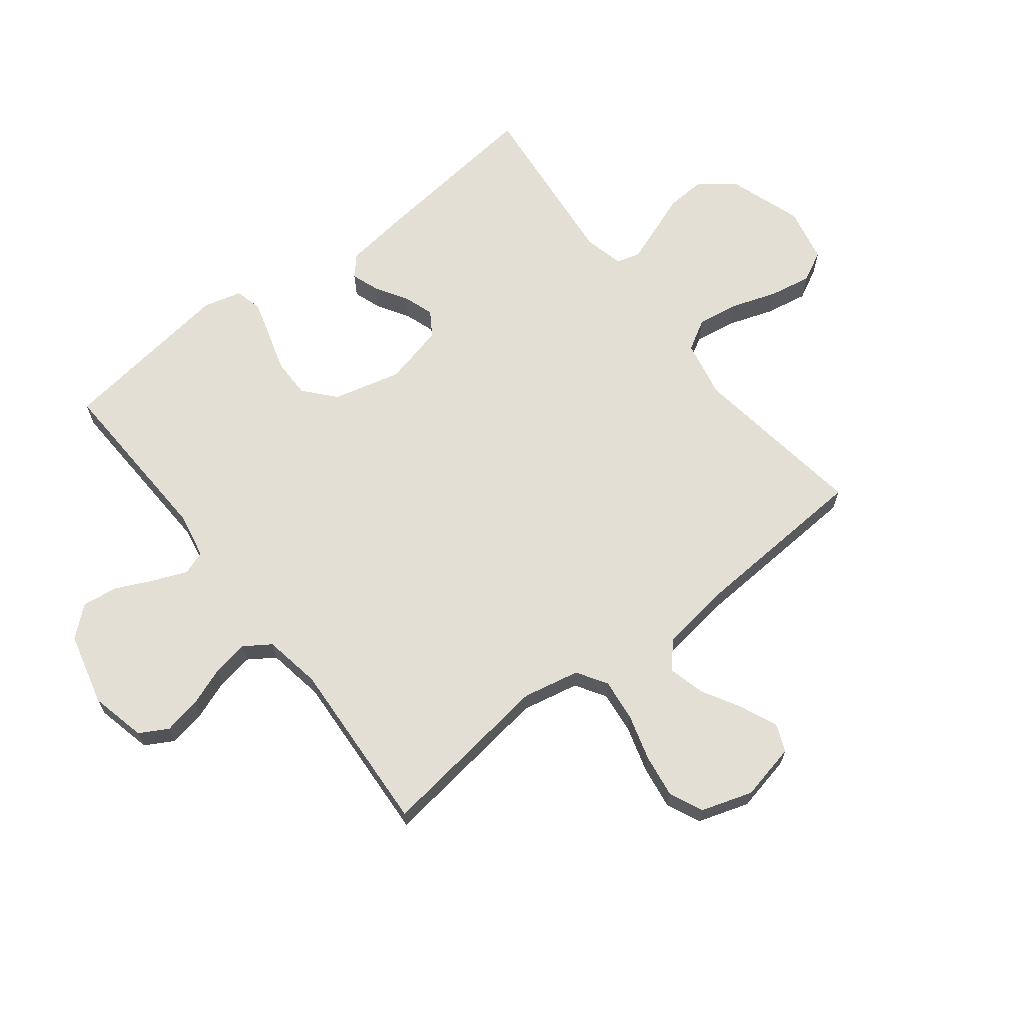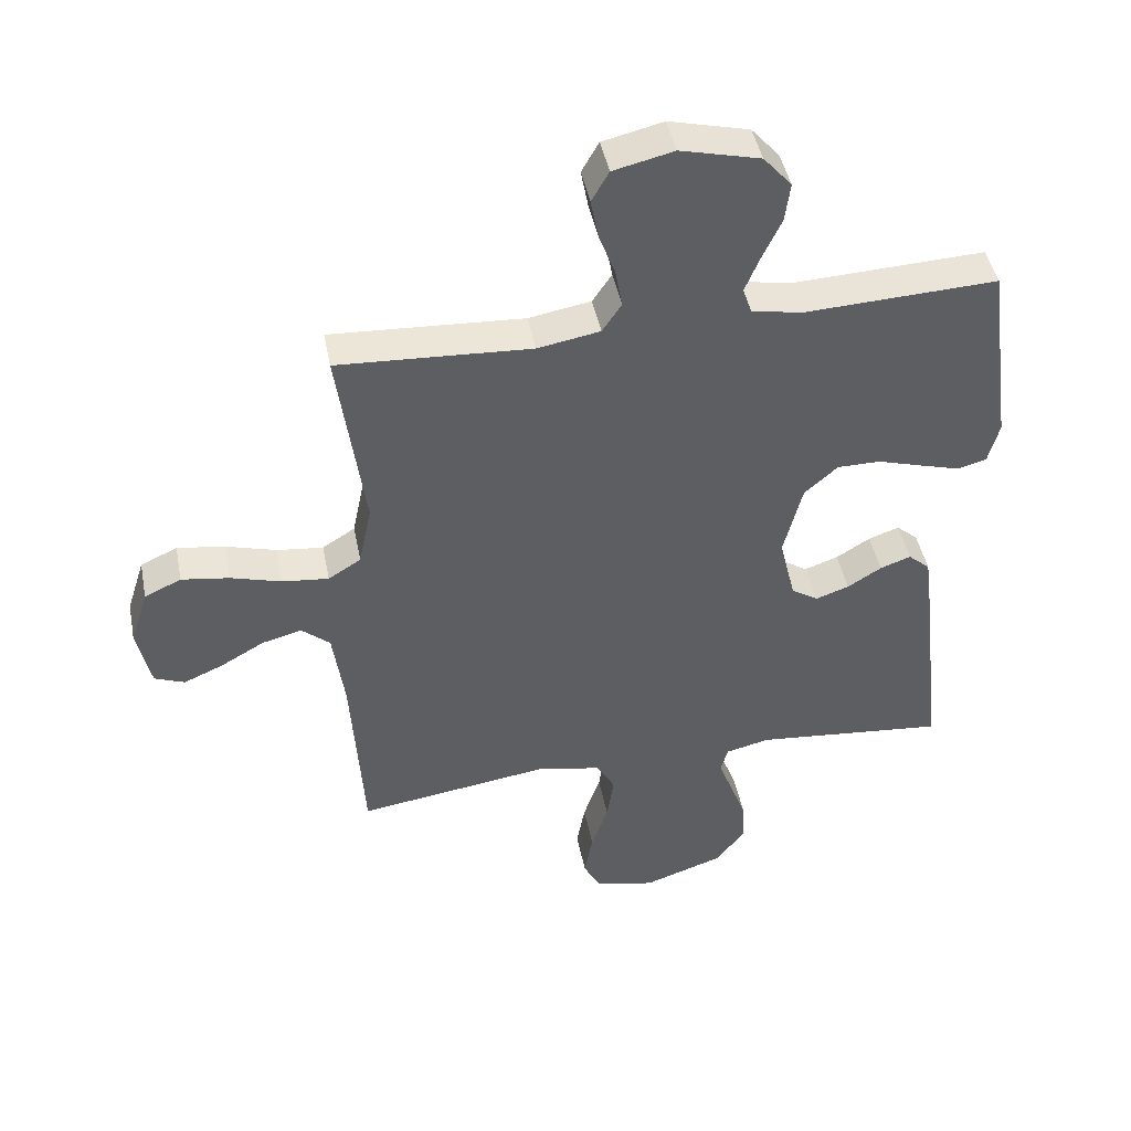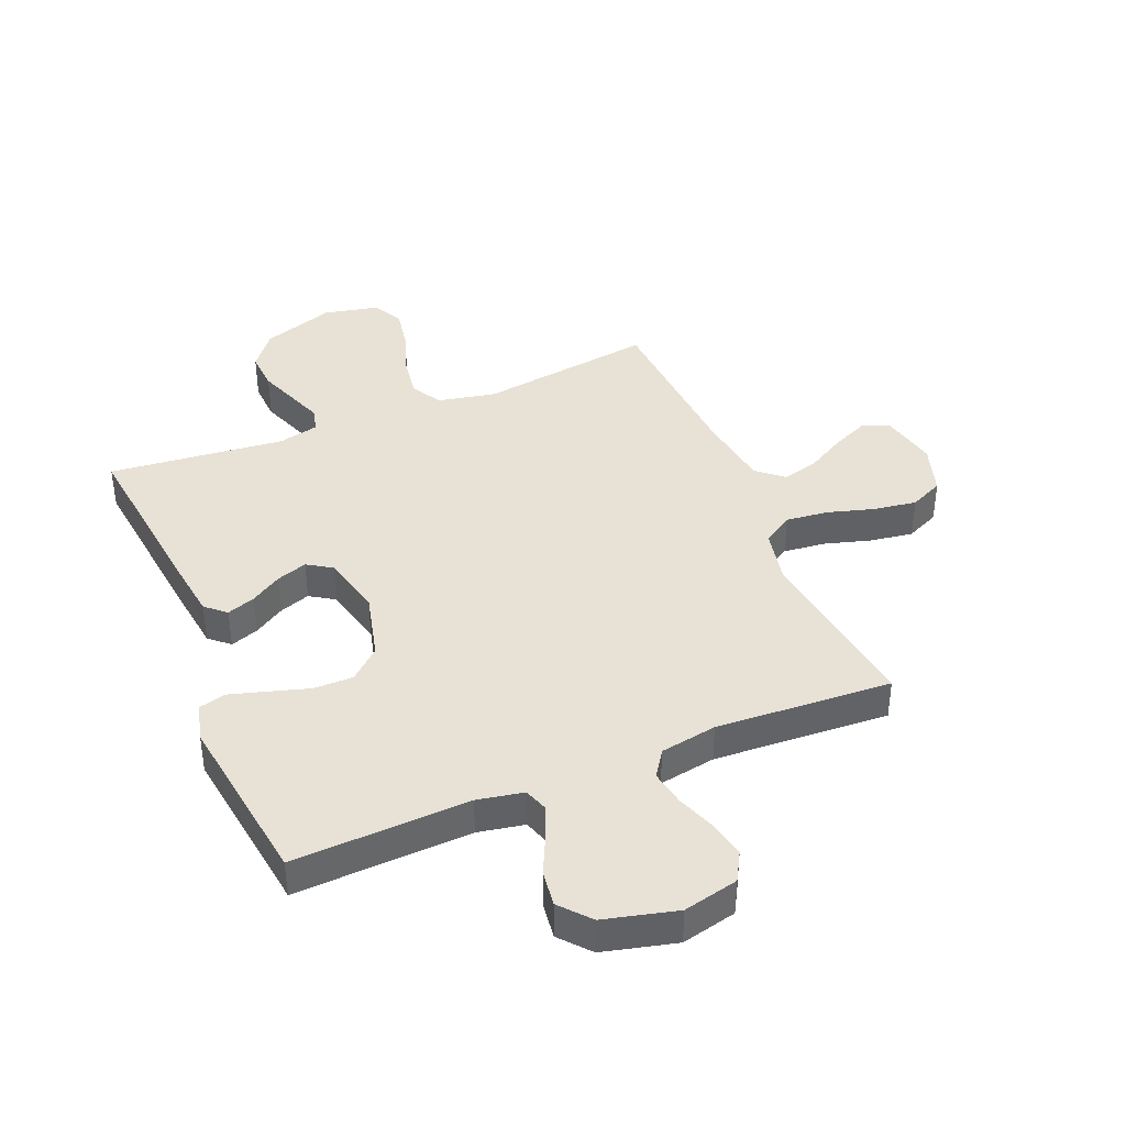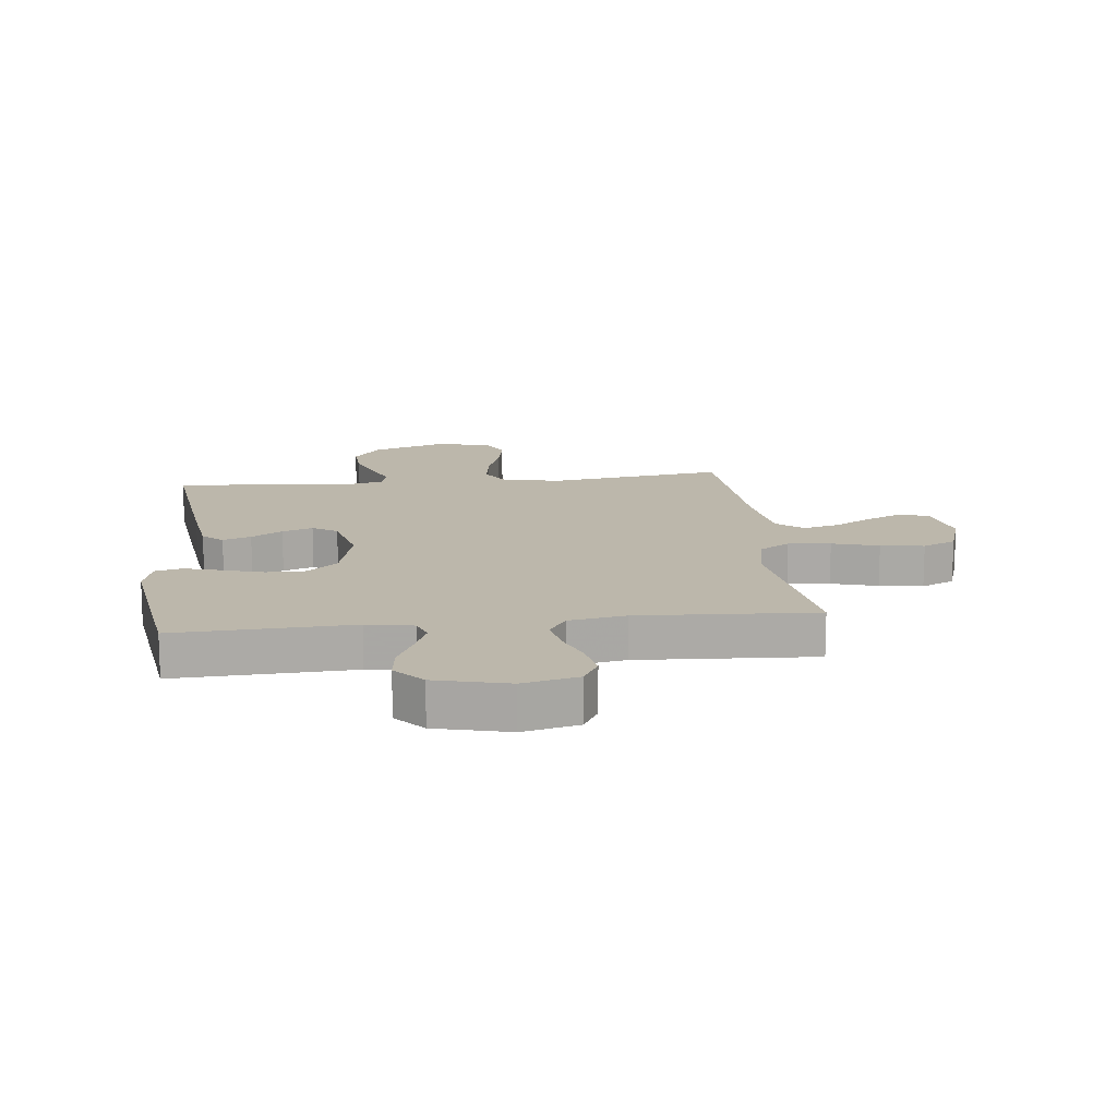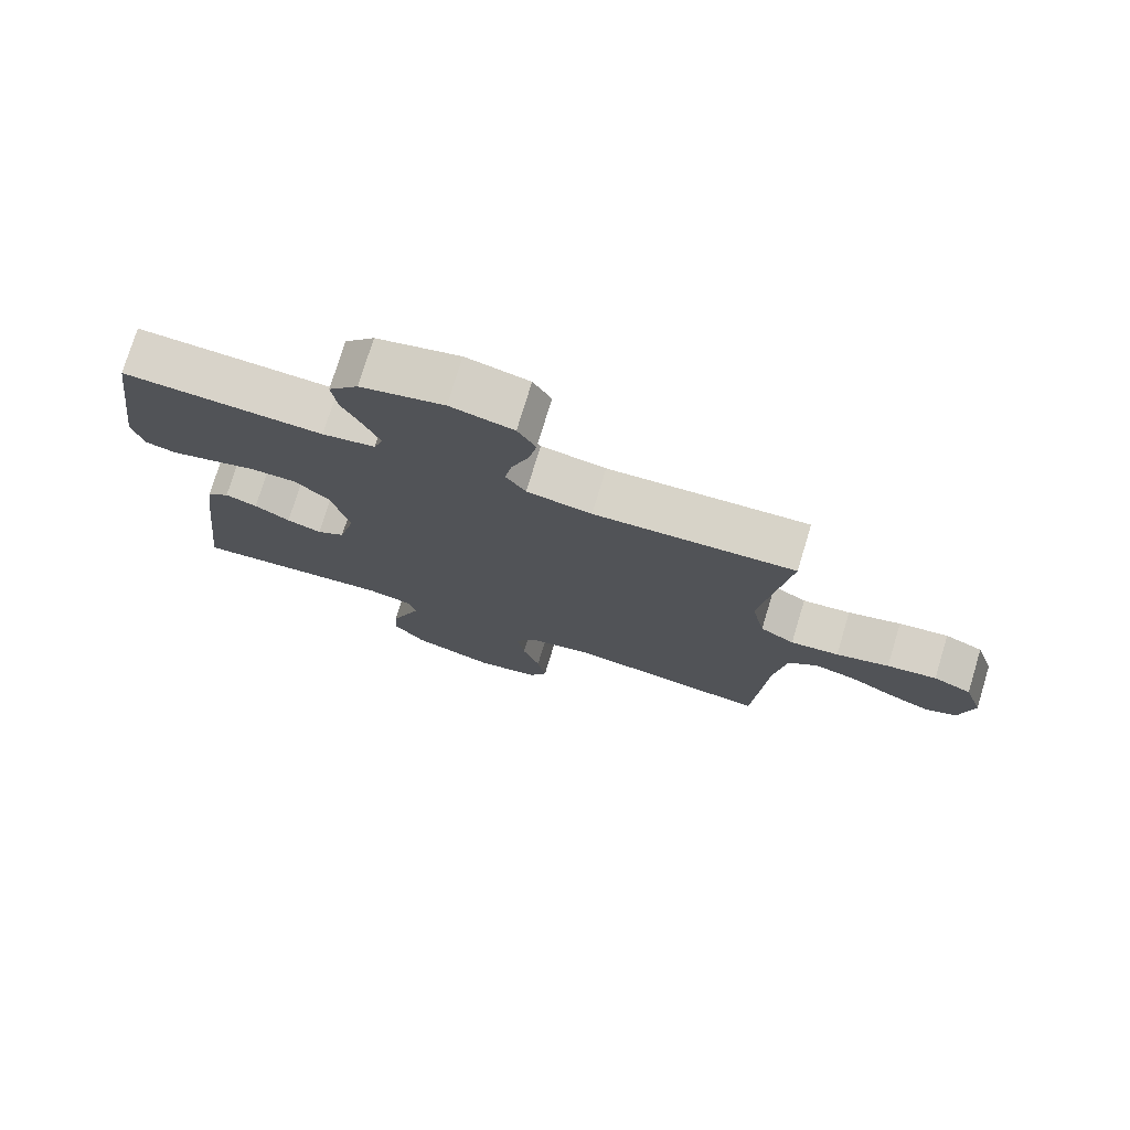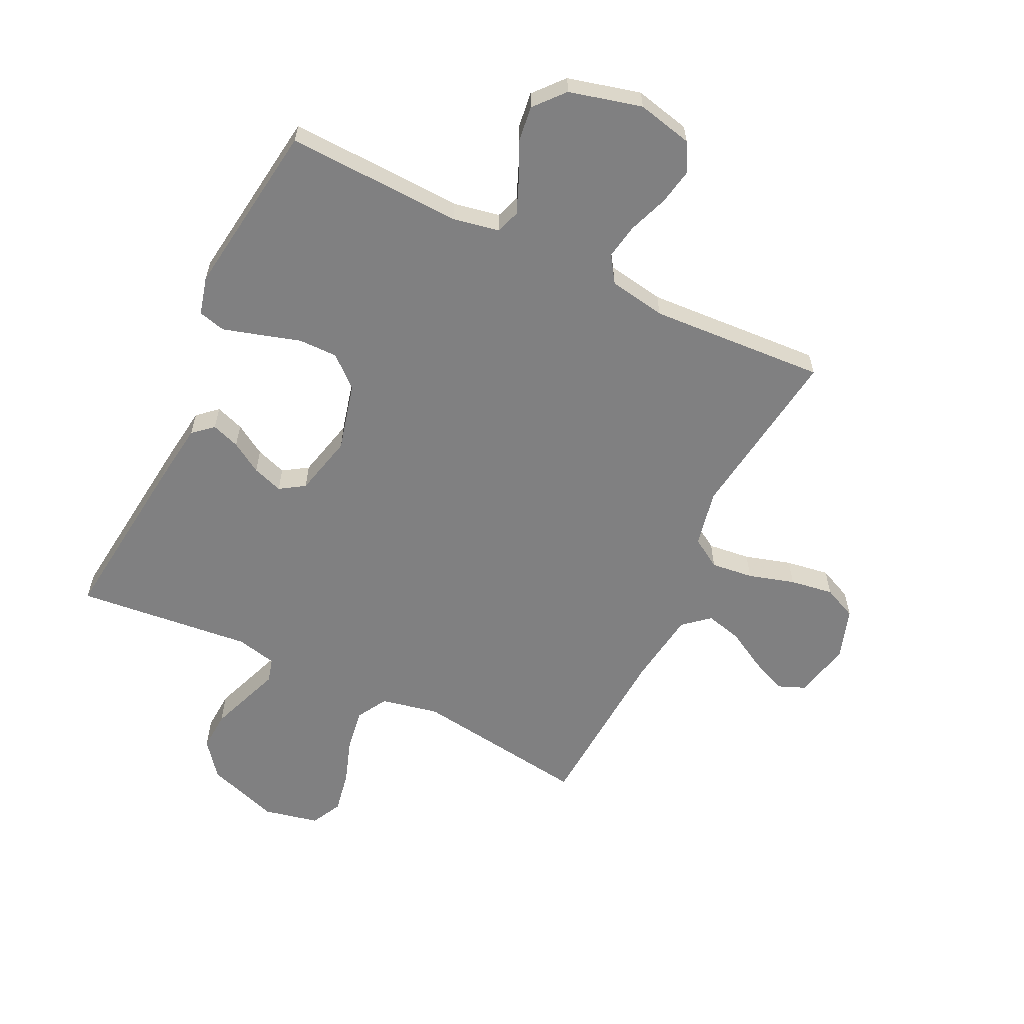
<metadata>
{"format":"obj","ext":"obj","renderer":"f3d","projection":"perspective","resolution":1024,"background":"white","views":[{"elev":66.3,"azim":52.2,"up":"+Y"},{"elev":45.1,"azim":168.9,"up":"+Z"},{"elev":40.2,"azim":-22.5,"up":"+Y"},{"elev":14.4,"azim":-6.5,"up":"+Y"},{"elev":76.0,"azim":16.9,"up":"+Z"},{"elev":-60.2,"azim":-25.7,"up":"+Y"}]}
</metadata>
<code>
v -0.5 0.07 0.5
v -0.2 0.07 0.487
v -0.121 0.07 0.502
v -0.107 0.07 0.543
v -0.13 0.07 0.599
v -0.16 0.07 0.663
v -0.168 0.07 0.724
v -0.124 0.07 0.775
v 0 0.07 0.806
v 0.094 0.07 0.784
v 0.121 0.07 0.736
v 0.109 0.07 0.673
v 0.084 0.07 0.606
v 0.073 0.07 0.545
v 0.103 0.07 0.5
v 0.2 0.07 0.483
v 0.5 0.07 0.5
v 0.459 0.07 0.2
v 0.479 0.07 0.103
v 0.53 0.07 0.071
v 0.602 0.07 0.079
v 0.681 0.07 0.102
v 0.755 0.07 0.113
v 0.812 0.07 0.087
v 0.84 0.07 0
v 0.819 0.07 -0.097
v 0.772 0.07 -0.116
v 0.71 0.07 -0.089
v 0.643 0.07 -0.051
v 0.581 0.07 -0.035
v 0.537 0.07 -0.073
v 0.519 0.07 -0.2
v 0.5 0.07 -0.5
v 0.2 0.07 -0.457
v 0.101 0.07 -0.477
v 0.071 0.07 -0.529
v 0.082 0.07 -0.601
v 0.108 0.07 -0.678
v 0.121 0.07 -0.75
v 0.094 0.07 -0.802
v 0 0.07 -0.822
v -0.124 0.07 -0.78
v -0.171 0.07 -0.72
v -0.167 0.07 -0.653
v -0.142 0.07 -0.586
v -0.12 0.07 -0.527
v -0.131 0.07 -0.486
v -0.2 0.07 -0.47
v -0.5 0.07 -0.5
v -0.466 0.07 -0.2
v -0.452 0.07 -0.093
v -0.418 0.07 -0.063
v -0.37 0.07 -0.08
v -0.317 0.07 -0.113
v -0.265 0.07 -0.131
v -0.223 0.07 -0.104
v -0.198 0.07 0
v -0.227 0.07 0.116
v -0.279 0.07 0.162
v -0.346 0.07 0.162
v -0.416 0.07 0.141
v -0.478 0.07 0.123
v -0.524 0.07 0.135
v -0.541 0.07 0.2
v -0.5 0 0.5
v -0.2 0 0.487
v -0.121 0 0.502
v -0.107 0 0.543
v -0.13 0 0.599
v -0.16 0 0.663
v -0.168 0 0.724
v -0.124 0 0.775
v 0 0 0.806
v 0.094 0 0.784
v 0.121 0 0.736
v 0.109 0 0.673
v 0.084 0 0.606
v 0.073 0 0.545
v 0.103 0 0.5
v 0.2 0 0.483
v 0.5 0 0.5
v 0.459 0 0.2
v 0.479 0 0.103
v 0.53 0 0.071
v 0.602 0 0.079
v 0.681 0 0.102
v 0.755 0 0.113
v 0.812 0 0.087
v 0.84 0 0
v 0.819 0 -0.097
v 0.772 0 -0.116
v 0.71 0 -0.089
v 0.643 0 -0.051
v 0.581 0 -0.035
v 0.537 0 -0.073
v 0.519 0 -0.2
v 0.5 0 -0.5
v 0.2 0 -0.457
v 0.101 0 -0.477
v 0.071 0 -0.529
v 0.082 0 -0.601
v 0.108 0 -0.678
v 0.121 0 -0.75
v 0.094 0 -0.802
v 0 0 -0.822
v -0.124 0 -0.78
v -0.171 0 -0.72
v -0.167 0 -0.653
v -0.142 0 -0.586
v -0.12 0 -0.527
v -0.131 0 -0.486
v -0.2 0 -0.47
v -0.5 0 -0.5
v -0.466 0 -0.2
v -0.452 0 -0.093
v -0.418 0 -0.063
v -0.37 0 -0.08
v -0.317 0 -0.113
v -0.265 0 -0.131
v -0.223 0 -0.104
v -0.198 0 0
v -0.227 0 0.116
v -0.279 0 0.162
v -0.346 0 0.162
v -0.416 0 0.141
v -0.478 0 0.123
v -0.524 0 0.135
v -0.541 0 0.2
f 64 1 2
f 63 64 2
f 62 63 2
f 61 62 2
f 60 61 2
f 59 60 2 3
f 58 59 3
f 57 58 3 4
f 52 53 54
f 51 52 54
f 50 51 54
f 49 50 54
f 48 49 54
f 47 48 54 55
f 43 44 45
f 42 43 45
f 41 42 45
f 40 41 45
f 39 40 45
f 38 39 45
f 37 38 45
f 36 37 45 46
f 35 36 46 47
f 32 33 34
f 47 55 56
f 35 47 56
f 34 35 56
f 32 34 56
f 31 32 56
f 27 28 29
f 26 27 29
f 25 26 29
f 24 25 29
f 23 24 29
f 22 23 29
f 21 22 29
f 20 21 29 30
f 16 17 18
f 15 16 18 19
f 11 12 13
f 10 11 13
f 9 10 13
f 8 9 13
f 7 8 13
f 6 7 13
f 5 6 13
f 4 5 13 14
f 57 4 14 15
f 31 56 57
f 30 31 57
f 20 30 57
f 19 20 57
f 15 19 57
f 66 65 128
f 66 128 127
f 66 127 126
f 66 126 125
f 66 125 124
f 67 66 124 123
f 67 123 122
f 68 67 122 121
f 118 117 116
f 118 116 115
f 118 115 114
f 118 114 113
f 118 113 112
f 119 118 112 111
f 109 108 107
f 109 107 106
f 109 106 105
f 109 105 104
f 109 104 103
f 109 103 102
f 109 102 101
f 110 109 101 100
f 111 110 100 99
f 98 97 96
f 120 119 111
f 120 111 99
f 120 99 98
f 120 98 96
f 120 96 95
f 93 92 91
f 93 91 90
f 93 90 89
f 93 89 88
f 93 88 87
f 93 87 86
f 93 86 85
f 94 93 85 84
f 82 81 80
f 83 82 80 79
f 77 76 75
f 77 75 74
f 77 74 73
f 77 73 72
f 77 72 71
f 77 71 70
f 77 70 69
f 78 77 69 68
f 79 78 68 121
f 121 120 95
f 121 95 94
f 121 94 84
f 121 84 83
f 121 83 79
f 1 65 66 2
f 2 66 67 3
f 3 67 68 4
f 4 68 69 5
f 5 69 70 6
f 6 70 71 7
f 7 71 72 8
f 8 72 73 9
f 9 73 74 10
f 10 74 75 11
f 11 75 76 12
f 12 76 77 13
f 13 77 78 14
f 14 78 79 15
f 15 79 80 16
f 16 80 81 17
f 17 81 82 18
f 18 82 83 19
f 19 83 84 20
f 20 84 85 21
f 21 85 86 22
f 22 86 87 23
f 23 87 88 24
f 24 88 89 25
f 25 89 90 26
f 26 90 91 27
f 27 91 92 28
f 28 92 93 29
f 29 93 94 30
f 30 94 95 31
f 31 95 96 32
f 32 96 97 33
f 33 97 98 34
f 34 98 99 35
f 35 99 100 36
f 36 100 101 37
f 37 101 102 38
f 38 102 103 39
f 39 103 104 40
f 40 104 105 41
f 41 105 106 42
f 42 106 107 43
f 43 107 108 44
f 44 108 109 45
f 45 109 110 46
f 46 110 111 47
f 47 111 112 48
f 48 112 113 49
f 49 113 114 50
f 50 114 115 51
f 51 115 116 52
f 52 116 117 53
f 53 117 118 54
f 54 118 119 55
f 55 119 120 56
f 56 120 121 57
f 57 121 122 58
f 58 122 123 59
f 59 123 124 60
f 60 124 125 61
f 61 125 126 62
f 62 126 127 63
f 63 127 128 64
f 64 128 65 1

</code>
